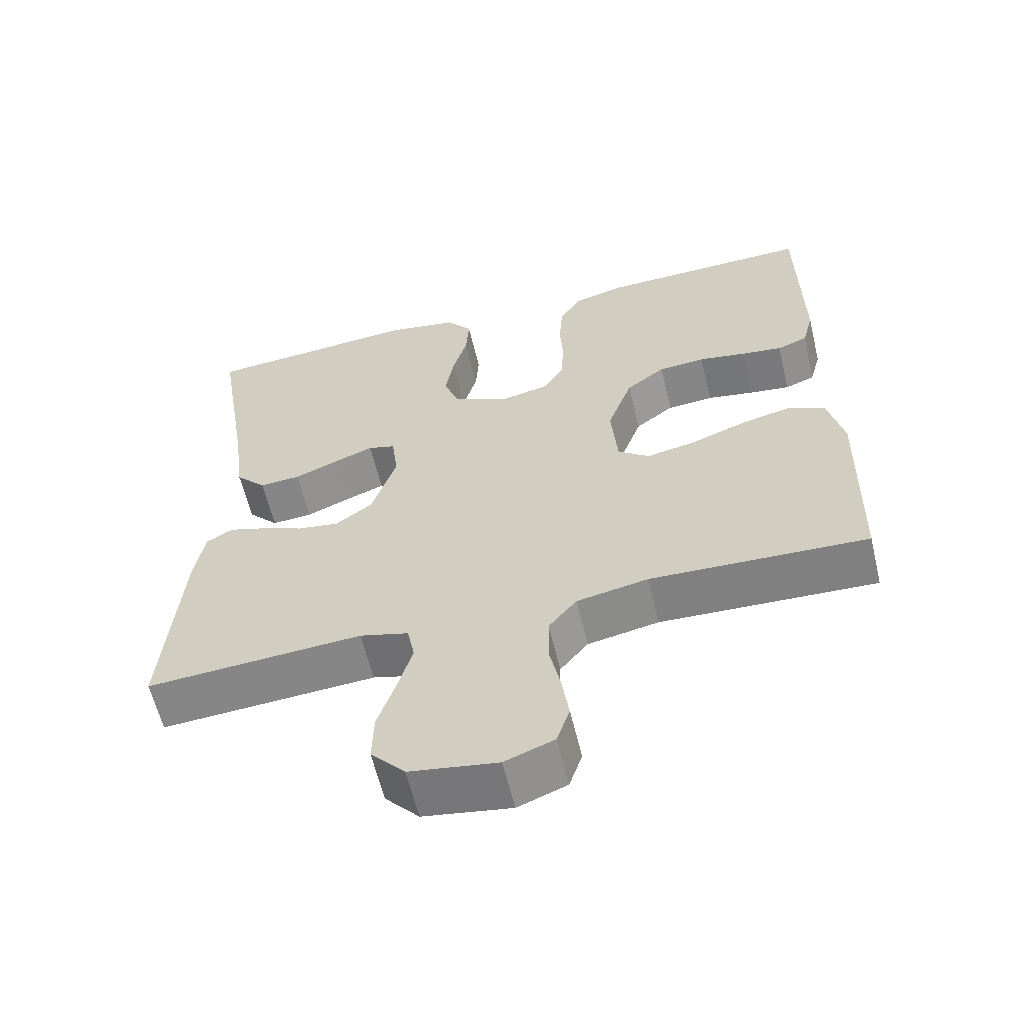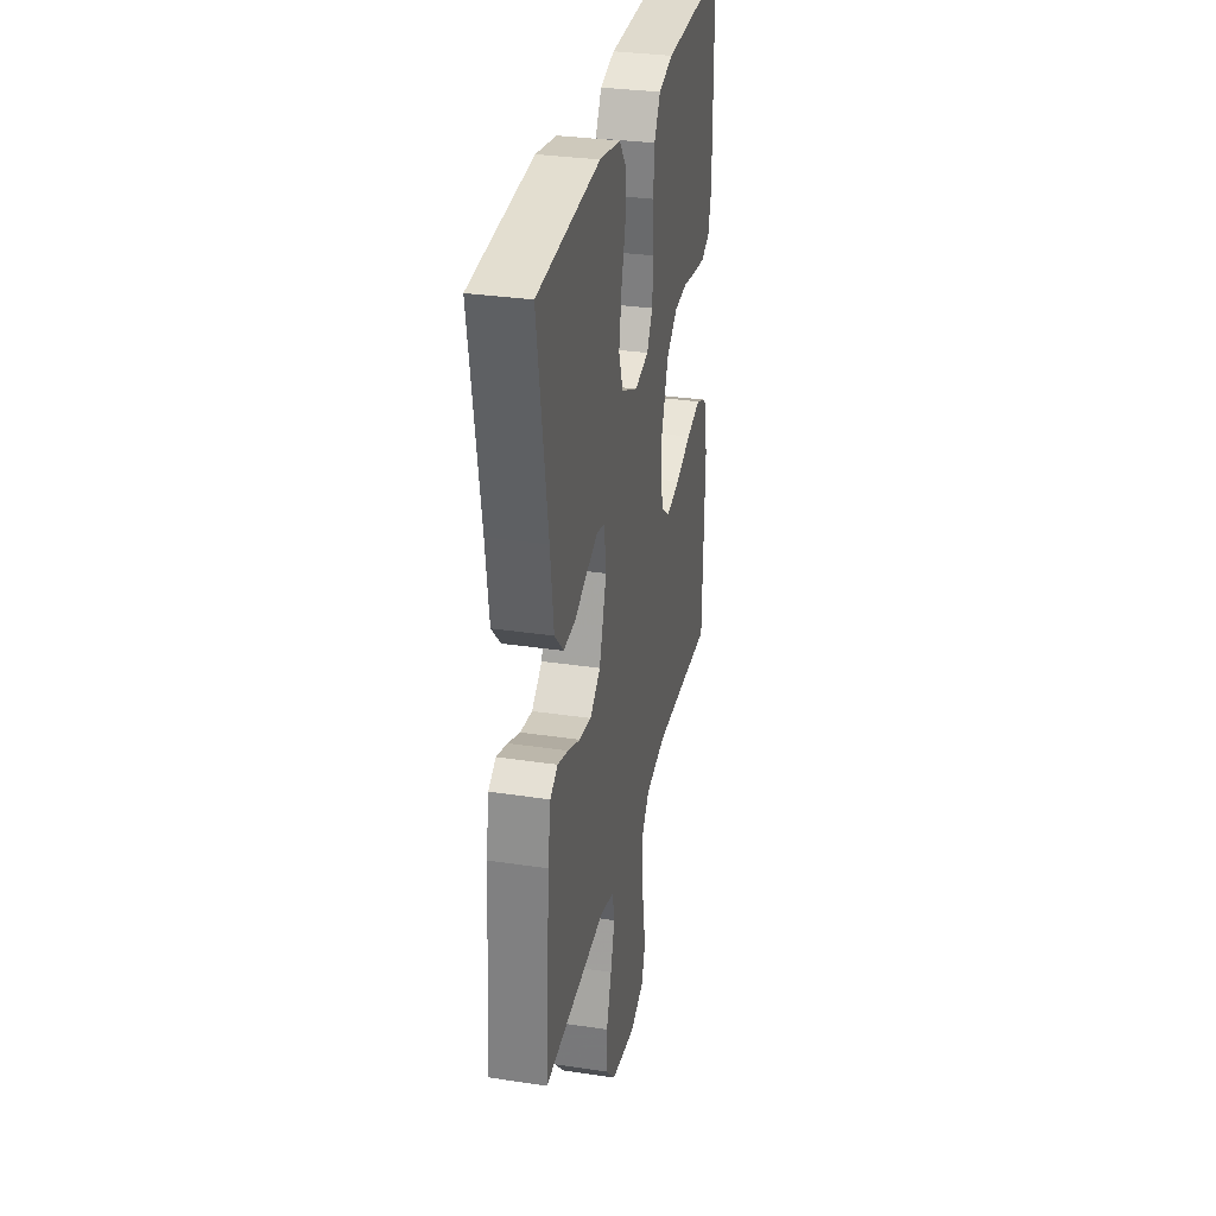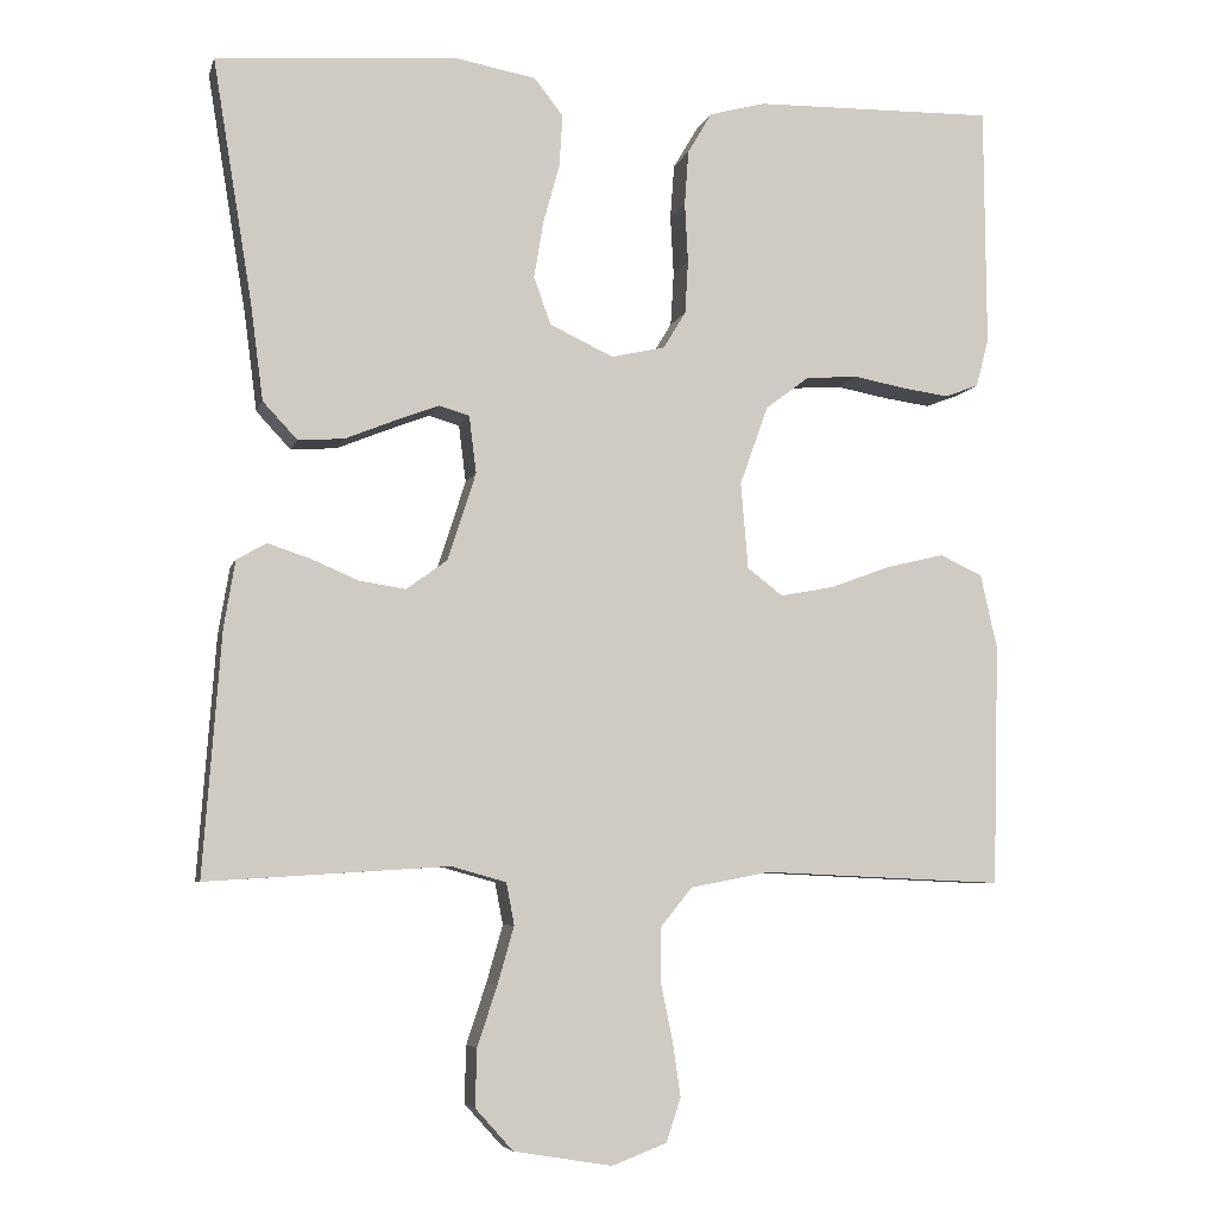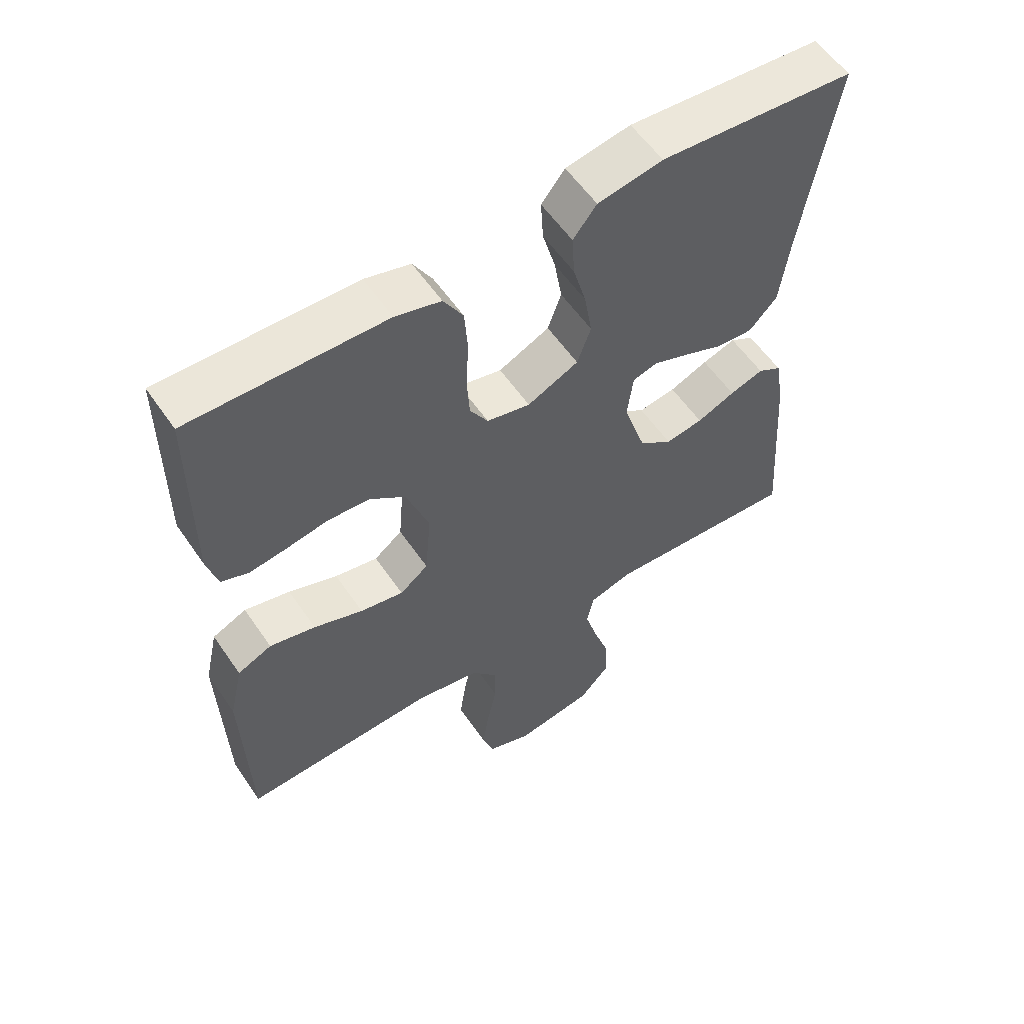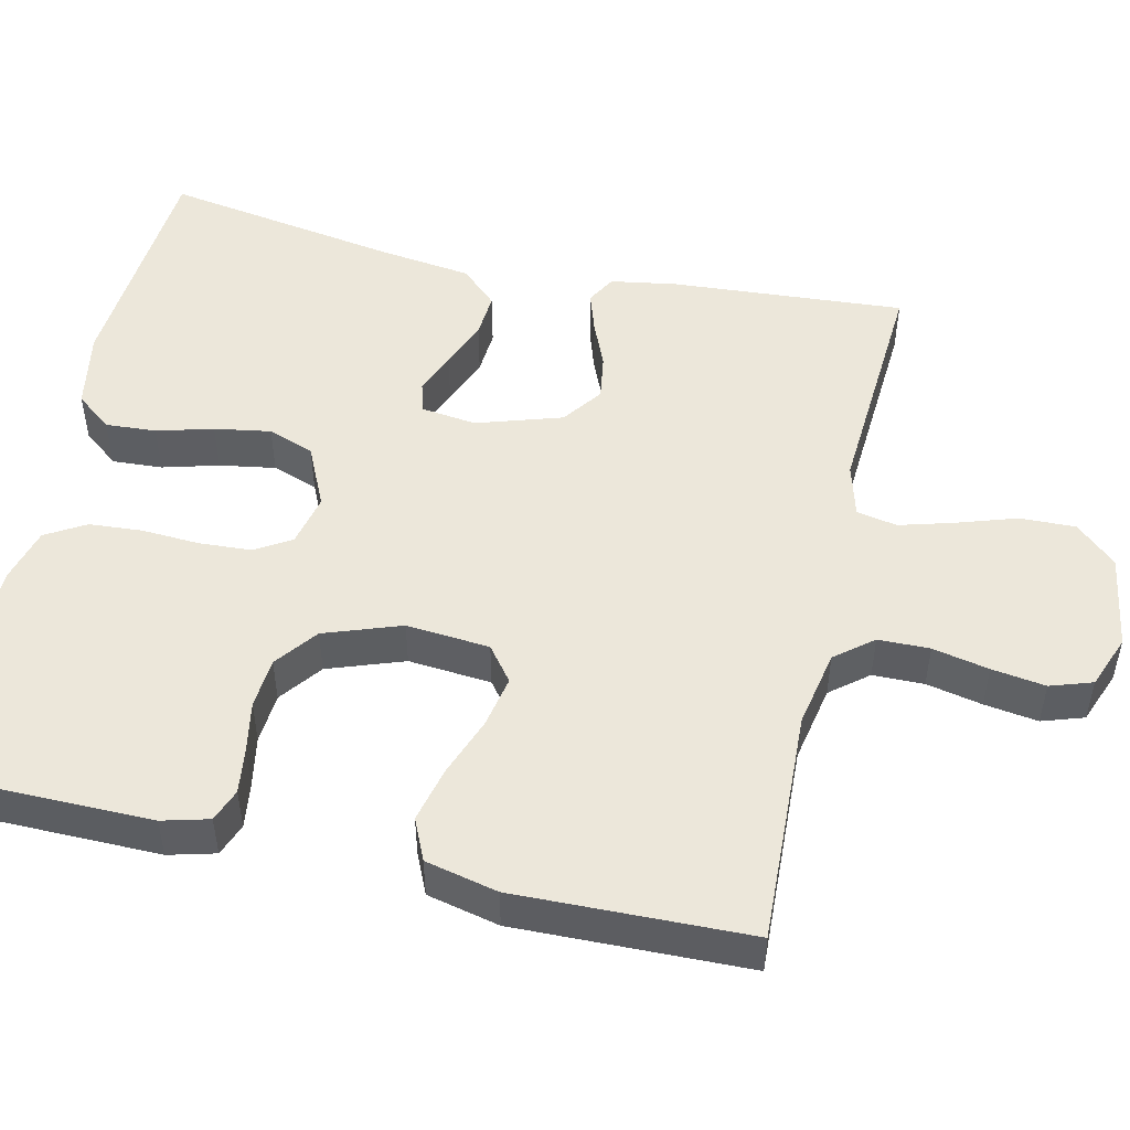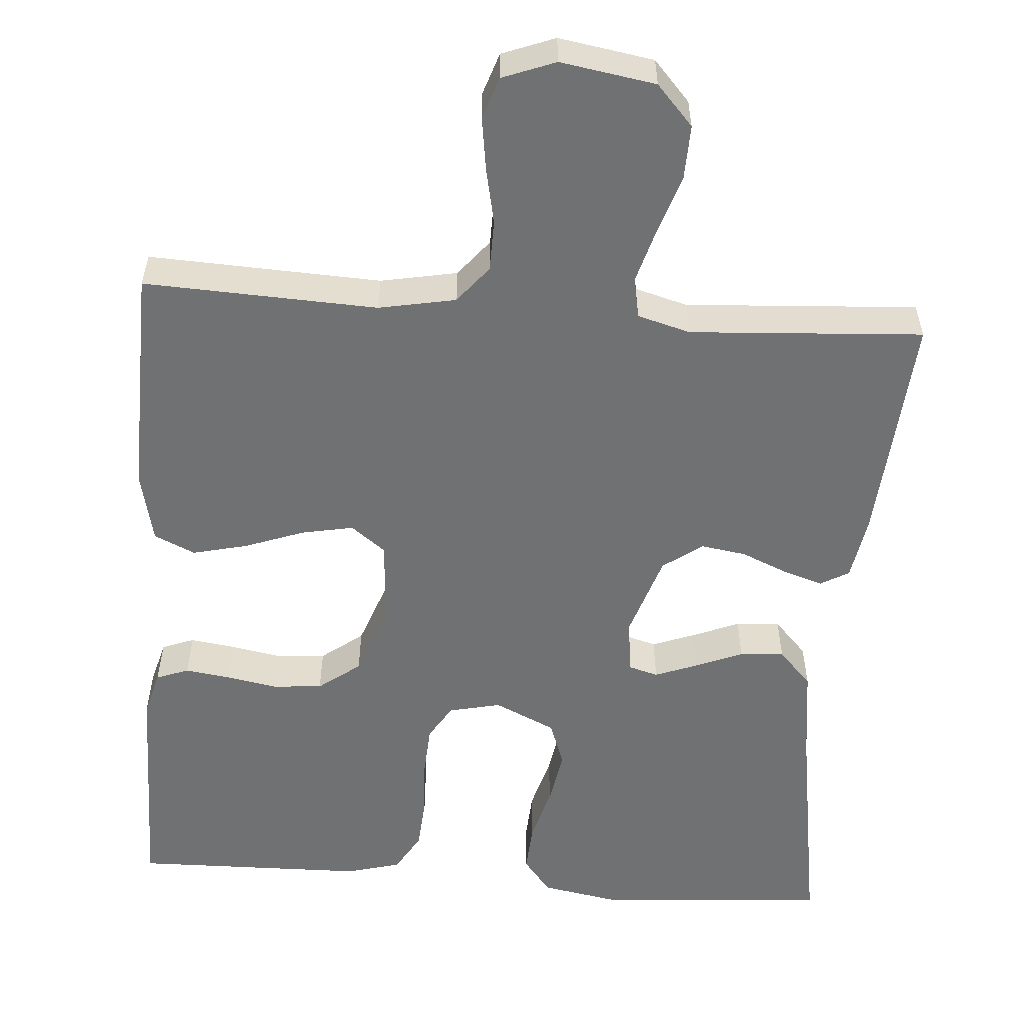
<metadata>
{"format":"obj","ext":"obj","renderer":"f3d","projection":"perspective","resolution":1024,"background":"white","views":[{"elev":-60.9,"azim":13.5,"up":"+Z"},{"elev":31.9,"azim":-78.0,"up":"+Z"},{"elev":-6.3,"azim":-13.7,"up":"+Z"},{"elev":57.4,"azim":145.9,"up":"+Z"},{"elev":50.3,"azim":102.9,"up":"+Y"},{"elev":-55.1,"azim":175.7,"up":"+Y"}]}
</metadata>
<code>
v -0.5 0.07 -0.5
v -0.478 0.07 -0.2
v -0.464 0.07 -0.116
v -0.427 0.07 -0.095
v -0.375 0.07 -0.112
v -0.316 0.07 -0.137
v -0.258 0.07 -0.146
v -0.207 0.07 -0.109
v -0.172 0.07 0
v -0.181 0.07 0.071
v -0.219 0.07 0.082
v -0.274 0.07 0.061
v -0.335 0.07 0.036
v -0.392 0.07 0.032
v -0.435 0.07 0.078
v -0.451 0.07 0.2
v -0.5 0.07 0.5
v -0.2 0.07 0.523
v -0.1 0.07 0.505
v -0.064 0.07 0.459
v -0.068 0.07 0.394
v -0.088 0.07 0.322
v -0.1 0.07 0.25
v -0.079 0.07 0.191
v 0 0.07 0.154
v 0.067 0.07 0.169
v 0.095 0.07 0.215
v 0.099 0.07 0.282
v 0.095 0.07 0.356
v 0.1 0.07 0.424
v 0.13 0.07 0.475
v 0.2 0.07 0.494
v 0.5 0.07 0.5
v 0.502 0.07 0.2
v 0.486 0.07 0.14
v 0.444 0.07 0.124
v 0.386 0.07 0.132
v 0.321 0.07 0.144
v 0.256 0.07 0.139
v 0.202 0.07 0.098
v 0.167 0.07 0
v 0.176 0.07 -0.107
v 0.22 0.07 -0.141
v 0.287 0.07 -0.128
v 0.363 0.07 -0.1
v 0.434 0.07 -0.083
v 0.487 0.07 -0.107
v 0.508 0.07 -0.2
v 0.5 0.07 -0.5
v 0.2 0.07 -0.487
v 0.101 0.07 -0.506
v 0.062 0.07 -0.554
v 0.061 0.07 -0.62
v 0.076 0.07 -0.692
v 0.086 0.07 -0.761
v 0.068 0.07 -0.815
v 0 0.07 -0.841
v -0.122 0.07 -0.821
v -0.169 0.07 -0.769
v -0.167 0.07 -0.698
v -0.142 0.07 -0.622
v -0.122 0.07 -0.552
v -0.132 0.07 -0.5
v -0.2 0.07 -0.481
v -0.5 0 -0.5
v -0.478 0 -0.2
v -0.464 0 -0.116
v -0.427 0 -0.095
v -0.375 0 -0.112
v -0.316 0 -0.137
v -0.258 0 -0.146
v -0.207 0 -0.109
v -0.172 0 0
v -0.181 0 0.071
v -0.219 0 0.082
v -0.274 0 0.061
v -0.335 0 0.036
v -0.392 0 0.032
v -0.435 0 0.078
v -0.451 0 0.2
v -0.5 0 0.5
v -0.2 0 0.523
v -0.1 0 0.505
v -0.064 0 0.459
v -0.068 0 0.394
v -0.088 0 0.322
v -0.1 0 0.25
v -0.079 0 0.191
v 0 0 0.154
v 0.067 0 0.169
v 0.095 0 0.215
v 0.099 0 0.282
v 0.095 0 0.356
v 0.1 0 0.424
v 0.13 0 0.475
v 0.2 0 0.494
v 0.5 0 0.5
v 0.502 0 0.2
v 0.486 0 0.14
v 0.444 0 0.124
v 0.386 0 0.132
v 0.321 0 0.144
v 0.256 0 0.139
v 0.202 0 0.098
v 0.167 0 0
v 0.176 0 -0.107
v 0.22 0 -0.141
v 0.287 0 -0.128
v 0.363 0 -0.1
v 0.434 0 -0.083
v 0.487 0 -0.107
v 0.508 0 -0.2
v 0.5 0 -0.5
v 0.2 0 -0.487
v 0.101 0 -0.506
v 0.062 0 -0.554
v 0.061 0 -0.62
v 0.076 0 -0.692
v 0.086 0 -0.761
v 0.068 0 -0.815
v 0 0 -0.841
v -0.122 0 -0.821
v -0.169 0 -0.769
v -0.167 0 -0.698
v -0.142 0 -0.622
v -0.122 0 -0.552
v -0.132 0 -0.5
v -0.2 0 -0.481
f 59 60 61
f 58 59 61
f 57 58 61
f 56 57 61
f 55 56 61
f 54 55 61
f 53 54 61
f 52 53 61 62
f 51 52 62 63
f 48 49 50
f 47 48 50
f 46 47 50
f 45 46 50
f 44 45 50
f 51 63 64
f 50 51 64
f 44 50 64
f 43 44 64
f 36 37 38
f 35 36 38
f 34 35 38
f 33 34 38
f 32 33 38
f 31 32 38
f 30 31 38
f 29 30 38
f 28 29 38
f 27 28 38 39
f 26 27 39 40
f 20 21 22
f 19 20 22
f 18 19 22
f 17 18 22
f 16 17 22
f 16 22 23
f 15 16 23
f 14 15 23
f 13 14 23
f 12 13 23
f 11 12 23 24
f 4 5 6
f 3 4 6
f 2 3 6
f 1 2 6
f 64 1 6
f 64 6 7
f 64 7 8
f 43 64 8
f 42 43 8
f 41 42 8 9
f 41 9 10
f 40 41 10
f 26 40 10
f 25 26 10
f 10 11 24 25
f 125 124 123
f 125 123 122
f 125 122 121
f 125 121 120
f 125 120 119
f 125 119 118
f 125 118 117
f 126 125 117 116
f 127 126 116 115
f 114 113 112
f 114 112 111
f 114 111 110
f 114 110 109
f 114 109 108
f 128 127 115
f 128 115 114
f 128 114 108
f 128 108 107
f 102 101 100
f 102 100 99
f 102 99 98
f 102 98 97
f 102 97 96
f 102 96 95
f 102 95 94
f 102 94 93
f 102 93 92
f 103 102 92 91
f 104 103 91 90
f 86 85 84
f 86 84 83
f 86 83 82
f 86 82 81
f 86 81 80
f 87 86 80
f 87 80 79
f 87 79 78
f 87 78 77
f 87 77 76
f 88 87 76 75
f 70 69 68
f 70 68 67
f 70 67 66
f 70 66 65
f 70 65 128
f 71 70 128
f 72 71 128
f 72 128 107
f 72 107 106
f 73 72 106 105
f 74 73 105
f 74 105 104
f 74 104 90
f 74 90 89
f 89 88 75 74
f 1 65 66 2
f 2 66 67 3
f 3 67 68 4
f 4 68 69 5
f 5 69 70 6
f 6 70 71 7
f 7 71 72 8
f 8 72 73 9
f 9 73 74 10
f 10 74 75 11
f 11 75 76 12
f 12 76 77 13
f 13 77 78 14
f 14 78 79 15
f 15 79 80 16
f 16 80 81 17
f 17 81 82 18
f 18 82 83 19
f 19 83 84 20
f 20 84 85 21
f 21 85 86 22
f 22 86 87 23
f 23 87 88 24
f 24 88 89 25
f 25 89 90 26
f 26 90 91 27
f 27 91 92 28
f 28 92 93 29
f 29 93 94 30
f 30 94 95 31
f 31 95 96 32
f 32 96 97 33
f 33 97 98 34
f 34 98 99 35
f 35 99 100 36
f 36 100 101 37
f 37 101 102 38
f 38 102 103 39
f 39 103 104 40
f 40 104 105 41
f 41 105 106 42
f 42 106 107 43
f 43 107 108 44
f 44 108 109 45
f 45 109 110 46
f 46 110 111 47
f 47 111 112 48
f 48 112 113 49
f 49 113 114 50
f 50 114 115 51
f 51 115 116 52
f 52 116 117 53
f 53 117 118 54
f 54 118 119 55
f 55 119 120 56
f 56 120 121 57
f 57 121 122 58
f 58 122 123 59
f 59 123 124 60
f 60 124 125 61
f 61 125 126 62
f 62 126 127 63
f 63 127 128 64
f 64 128 65 1

</code>
